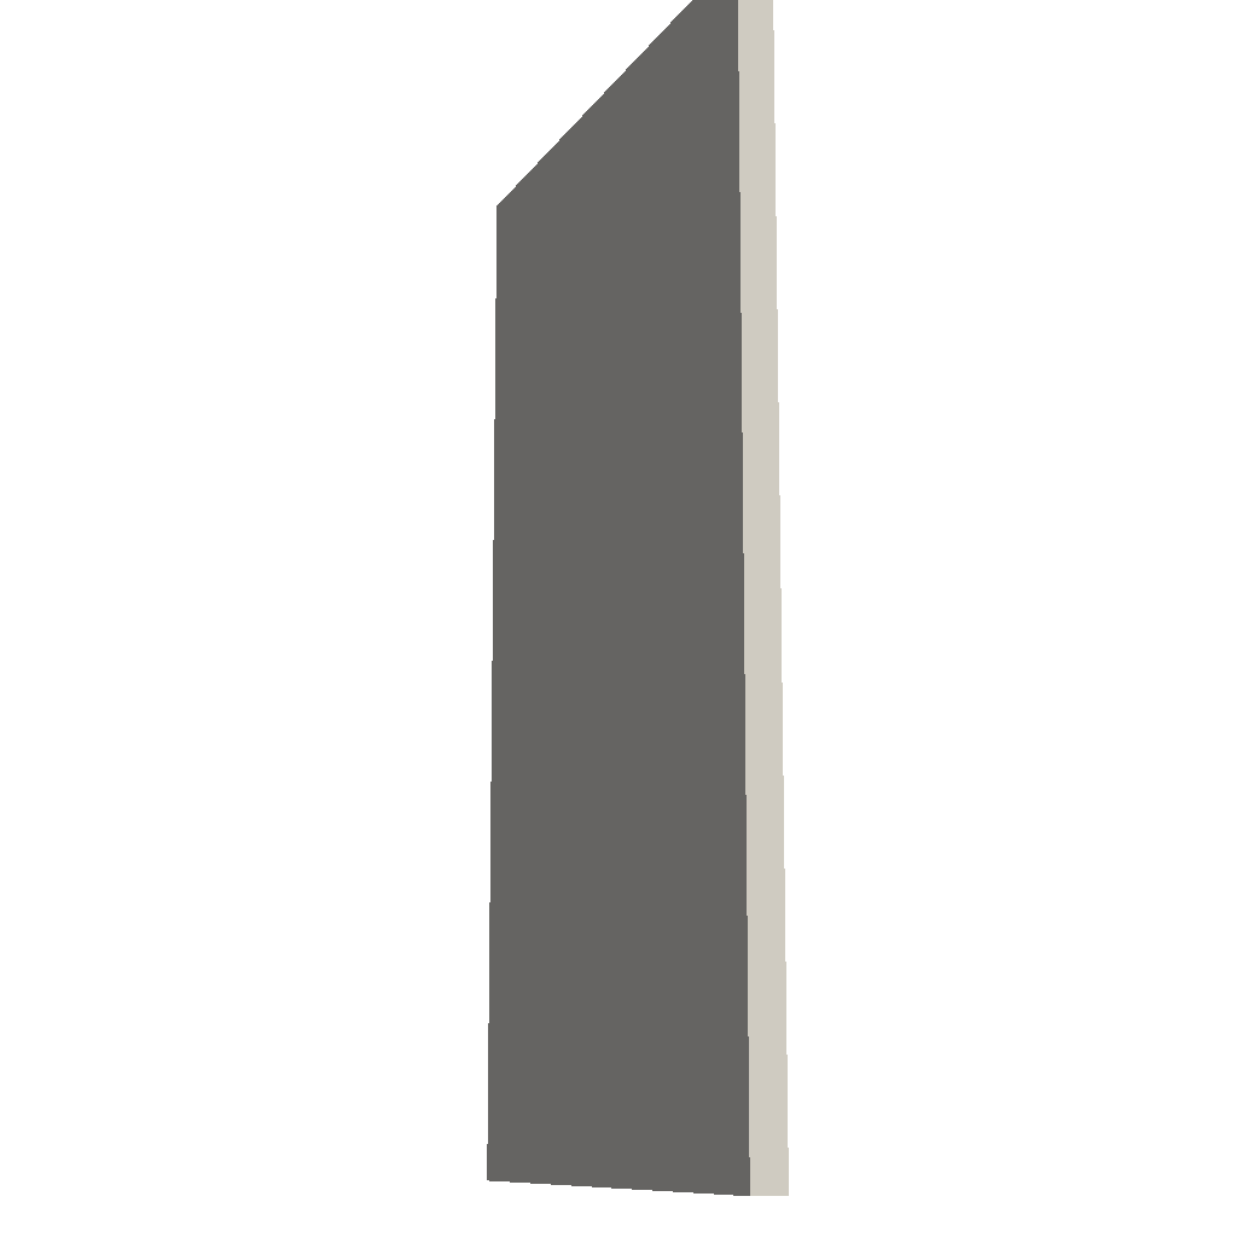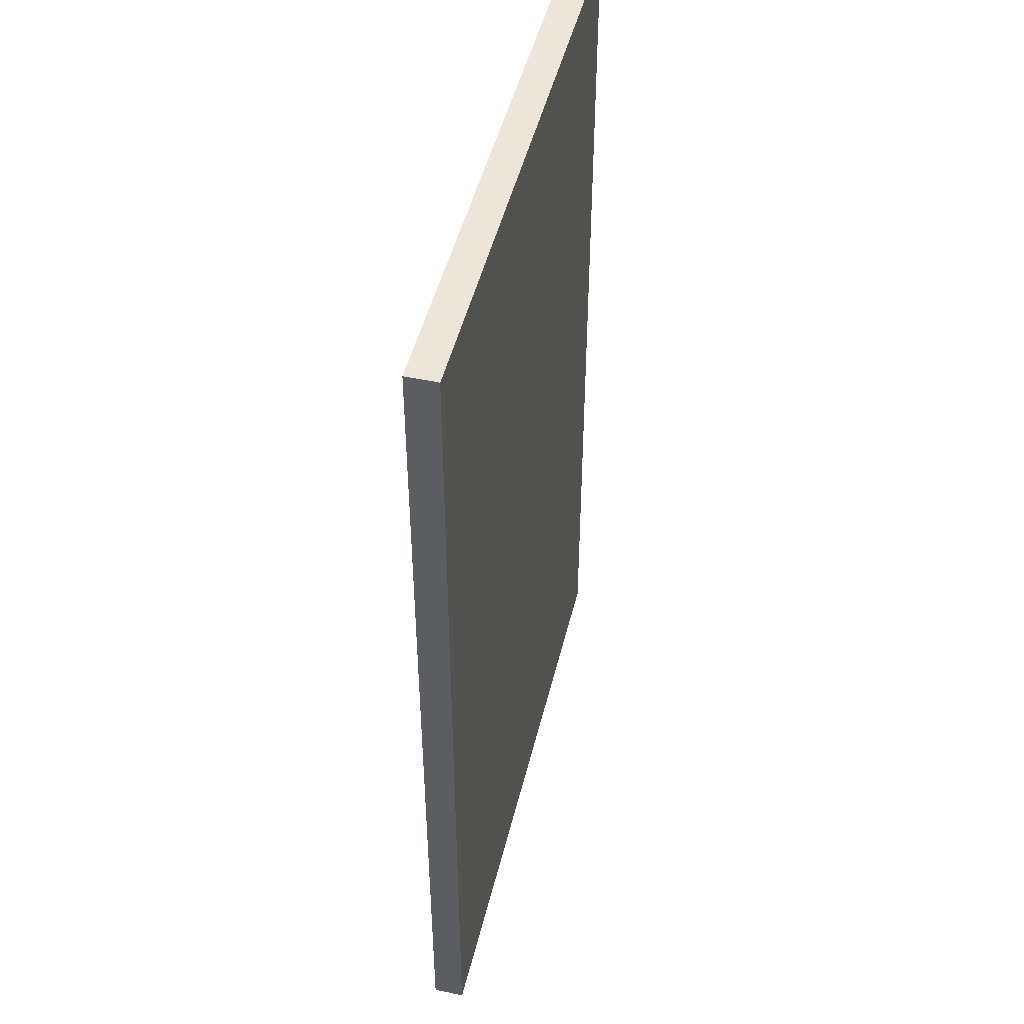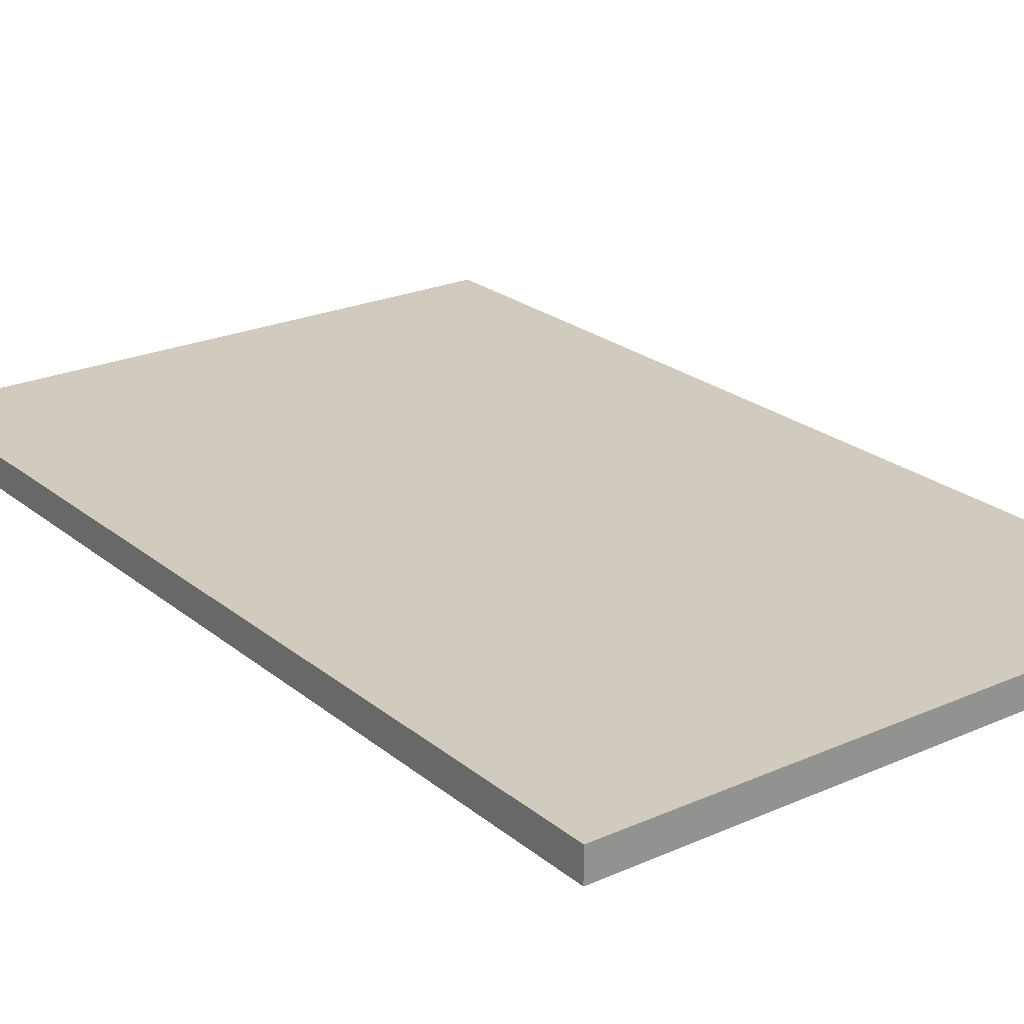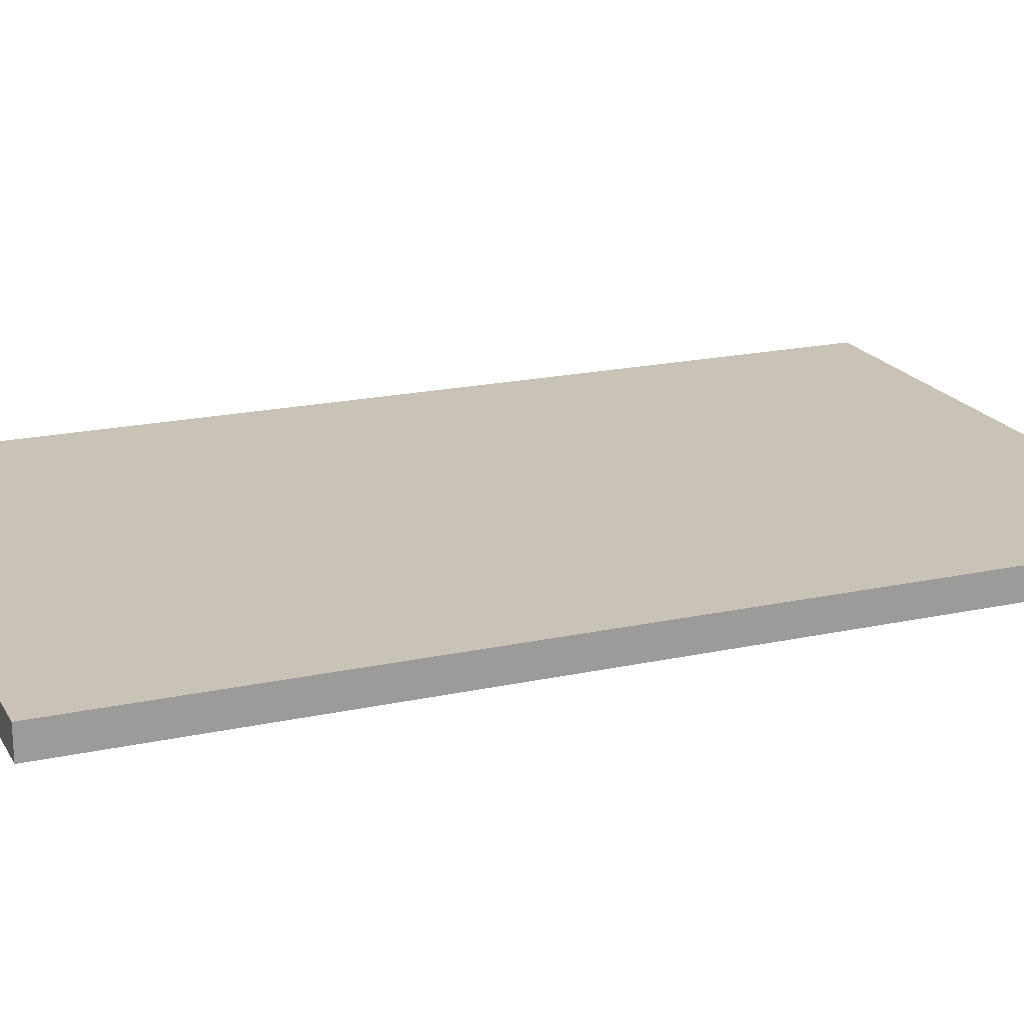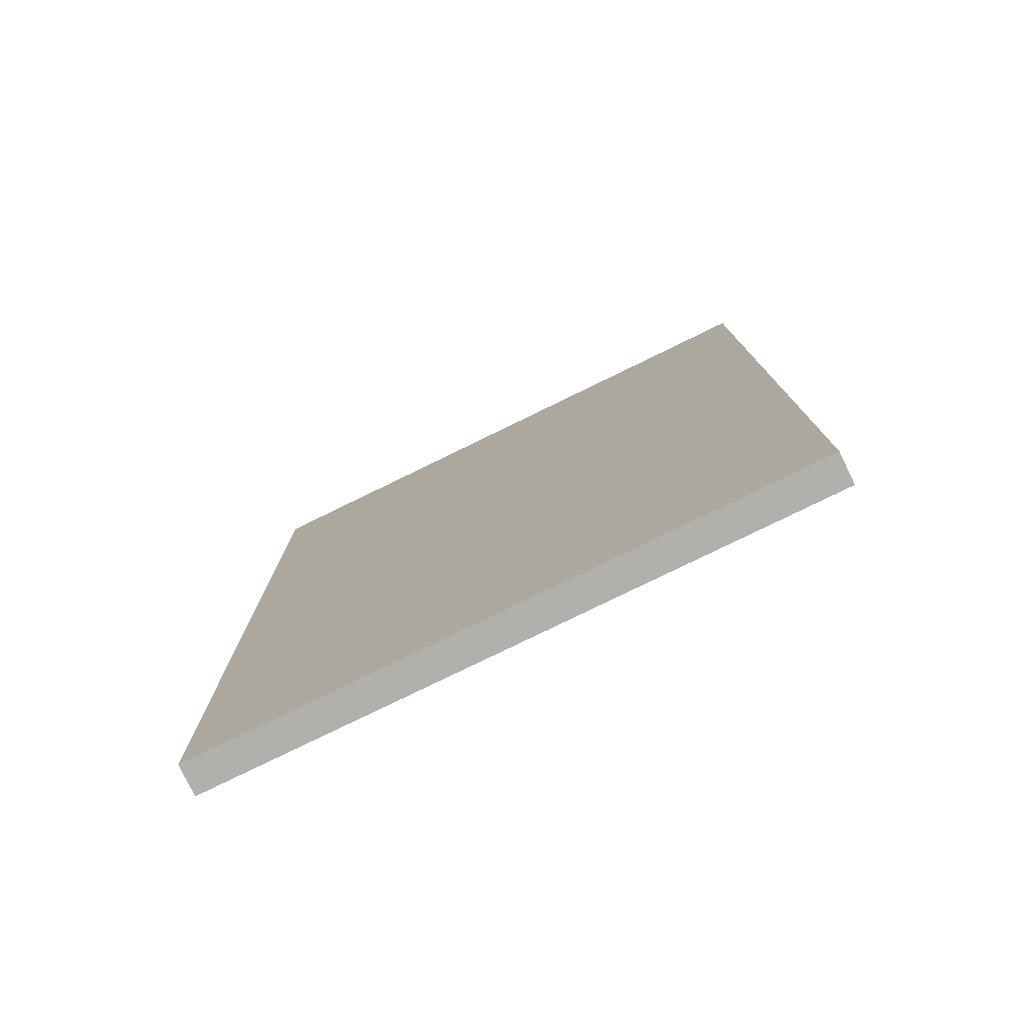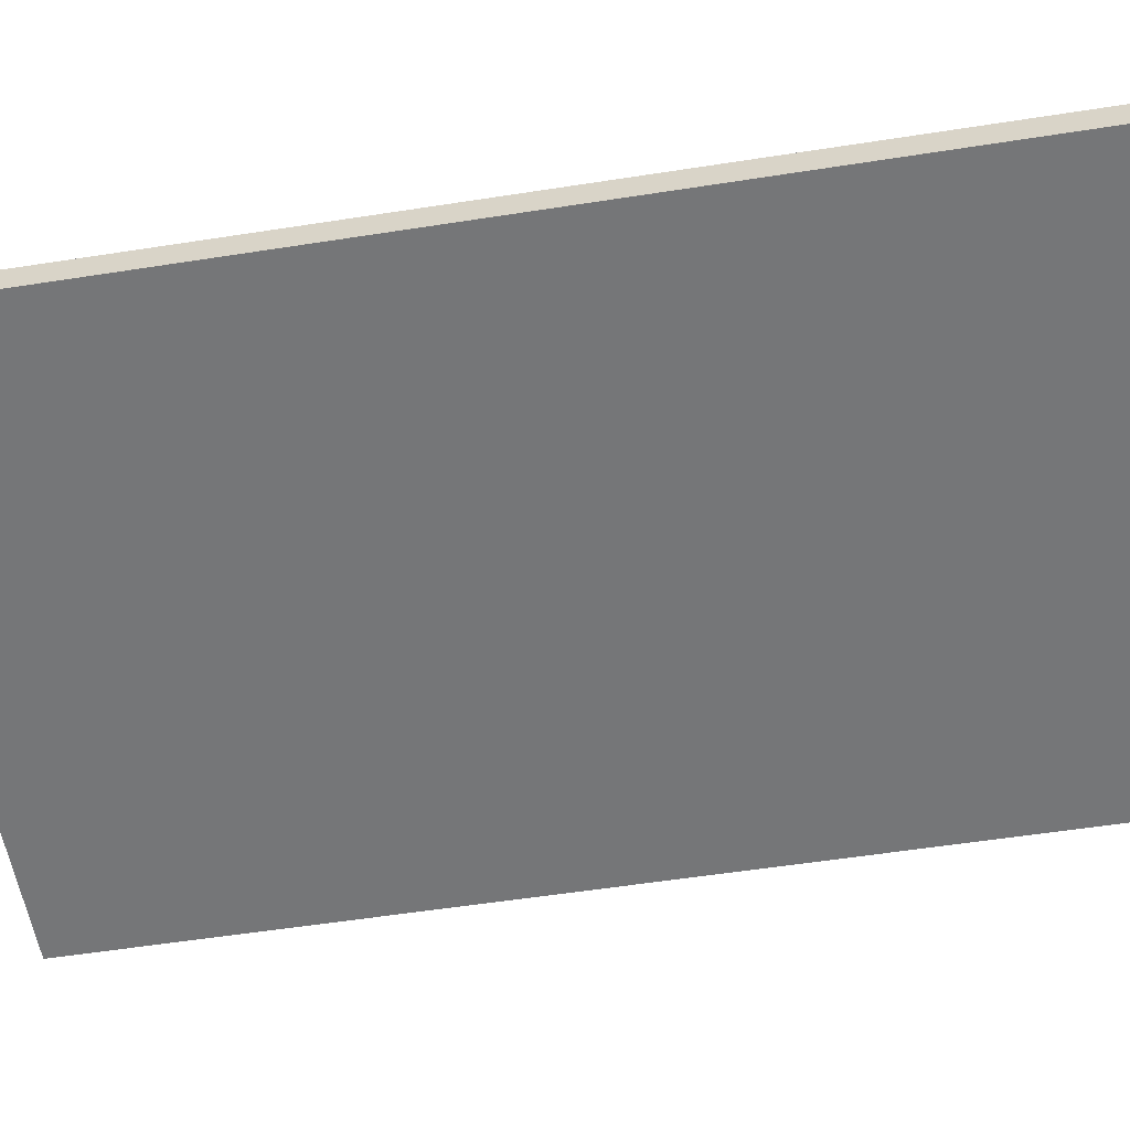
<metadata>
{"format":"obj","ext":"obj","renderer":"f3d","projection":"perspective","resolution":1024,"background":"white","views":[{"elev":-11.4,"azim":68.9,"up":"+Y"},{"elev":48.0,"azim":-76.4,"up":"+Y"},{"elev":23.3,"azim":-36.7,"up":"+Z"},{"elev":19.5,"azim":-112.1,"up":"+Z"},{"elev":-78.7,"azim":26.0,"up":"+Y"},{"elev":-56.8,"azim":99.2,"up":"+Z"}]}
</metadata>
<code>
v 0.003728 0.6441 0.3368
v 0.003728 0.6441 0.3368
v 0.003728 0.6441 0.3368
v 0.003728 0.6441 0.3368
v 0.003728 0.6441 0.3368
v 0.003728 0.6441 0.3368
v -0.7679 -0.5853 0.3368
v -0.7679 -0.5853 0.3368
v -0.7679 -0.5853 0.3368
v -0.7679 -0.5853 0.3368
v -0.7679 -0.5853 0.3368
v -0.7679 -0.5853 0.3368
v 0.003728 -0.5853 0.3368
v 0.003728 -0.5853 0.3368
v 0.003728 -0.5853 0.3368
v 0.003728 -0.5853 0.3368
v 0.003728 -0.5853 0.3368
v 0.003728 -0.5853 0.3368
v -0.7679 0.6441 0.3368
v -0.7679 0.6441 0.3368
v -0.7679 0.6441 0.3368
v -0.7679 0.6441 0.3368
v -0.7679 0.6441 0.3368
v -0.7679 0.6441 0.3368
v 0.003728 -0.5853 0.2976
v 0.003728 -0.5853 0.2976
v 0.003728 -0.5853 0.2976
v 0.003728 -0.5853 0.2976
v 0.003728 -0.5853 0.2976
v 0.003728 -0.5853 0.2976
v -0.7679 0.6441 0.2976
v -0.7679 0.6441 0.2976
v -0.7679 0.6441 0.2976
v -0.7679 0.6441 0.2976
v -0.7679 0.6441 0.2976
v -0.7679 0.6441 0.2976
v -0.7679 -0.5853 0.2976
v -0.7679 -0.5853 0.2976
v -0.7679 -0.5853 0.2976
v -0.7679 -0.5853 0.2976
v -0.7679 -0.5853 0.2976
v -0.7679 -0.5853 0.2976
v 0.003728 0.6441 0.2976
v 0.003728 0.6441 0.2976
v 0.003728 0.6441 0.2976
v 0.003728 0.6441 0.2976
v 0.003728 0.6441 0.2976
v 0.003728 0.6441 0.2976
f 1 11 16
f 11 1 22
f 13 12 6
f 23 6 12
f 9 25 17
f 18 28 8
f 27 2 15
f 14 4 30
f 3 34 21
f 24 36 5
f 33 10 20
f 19 7 31
f 25 9 42
f 38 8 28
f 2 27 47
f 48 30 4
f 34 3 44
f 43 5 36
f 10 33 41
f 40 31 7
f 32 29 37
f 39 26 35
f 29 32 45
f 46 35 26

</code>
